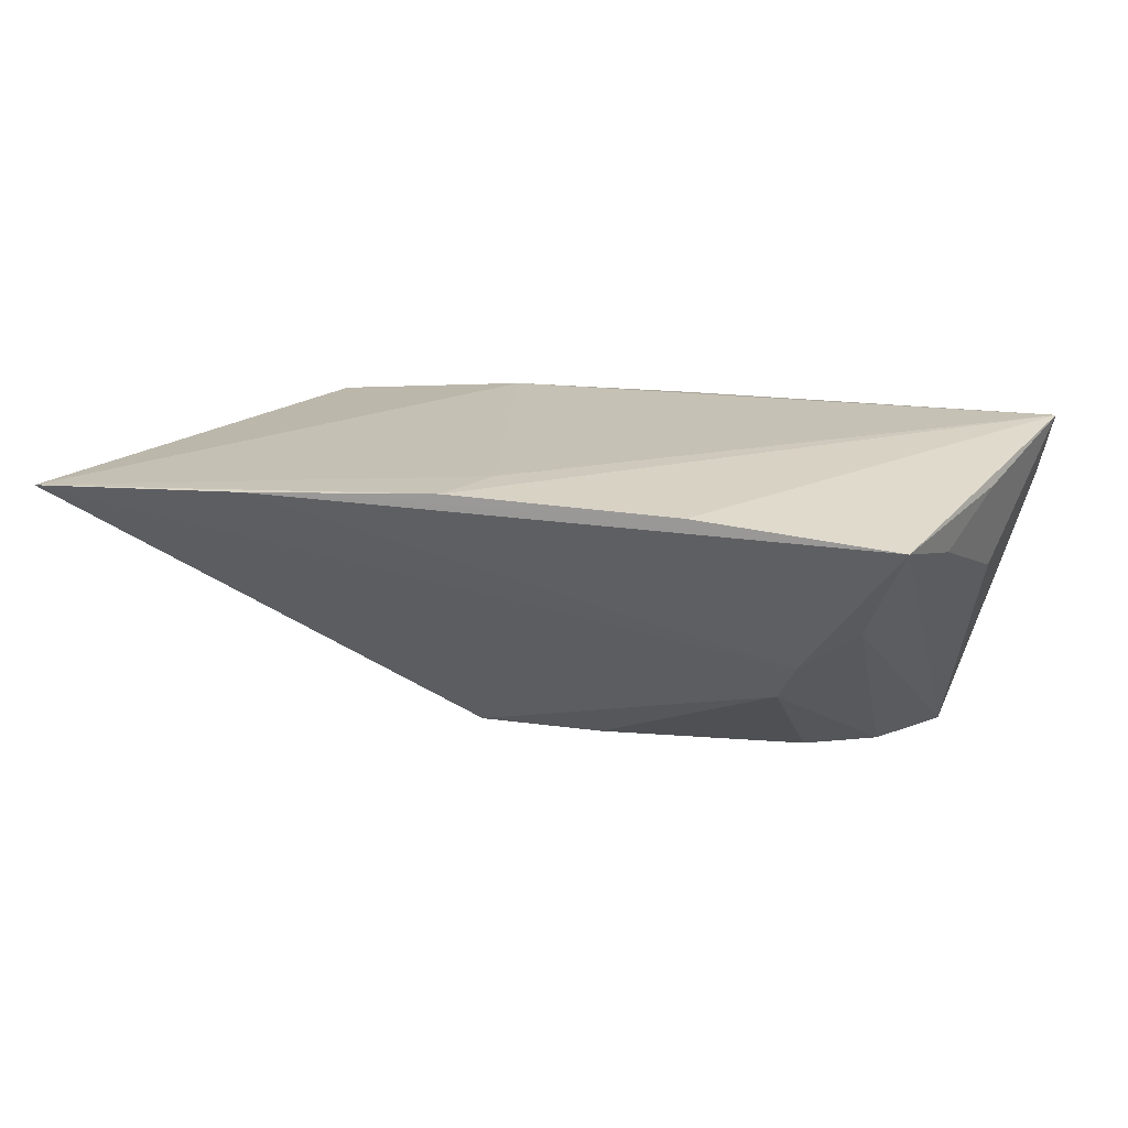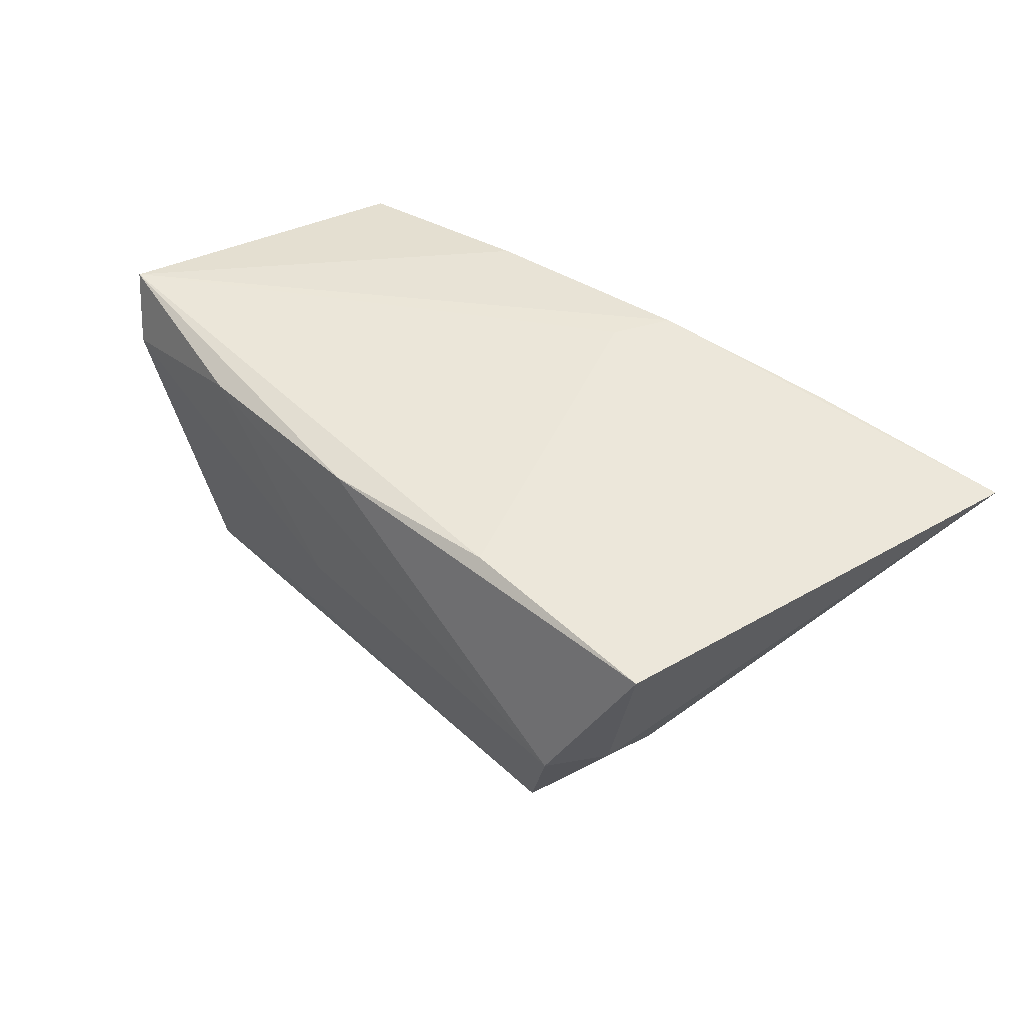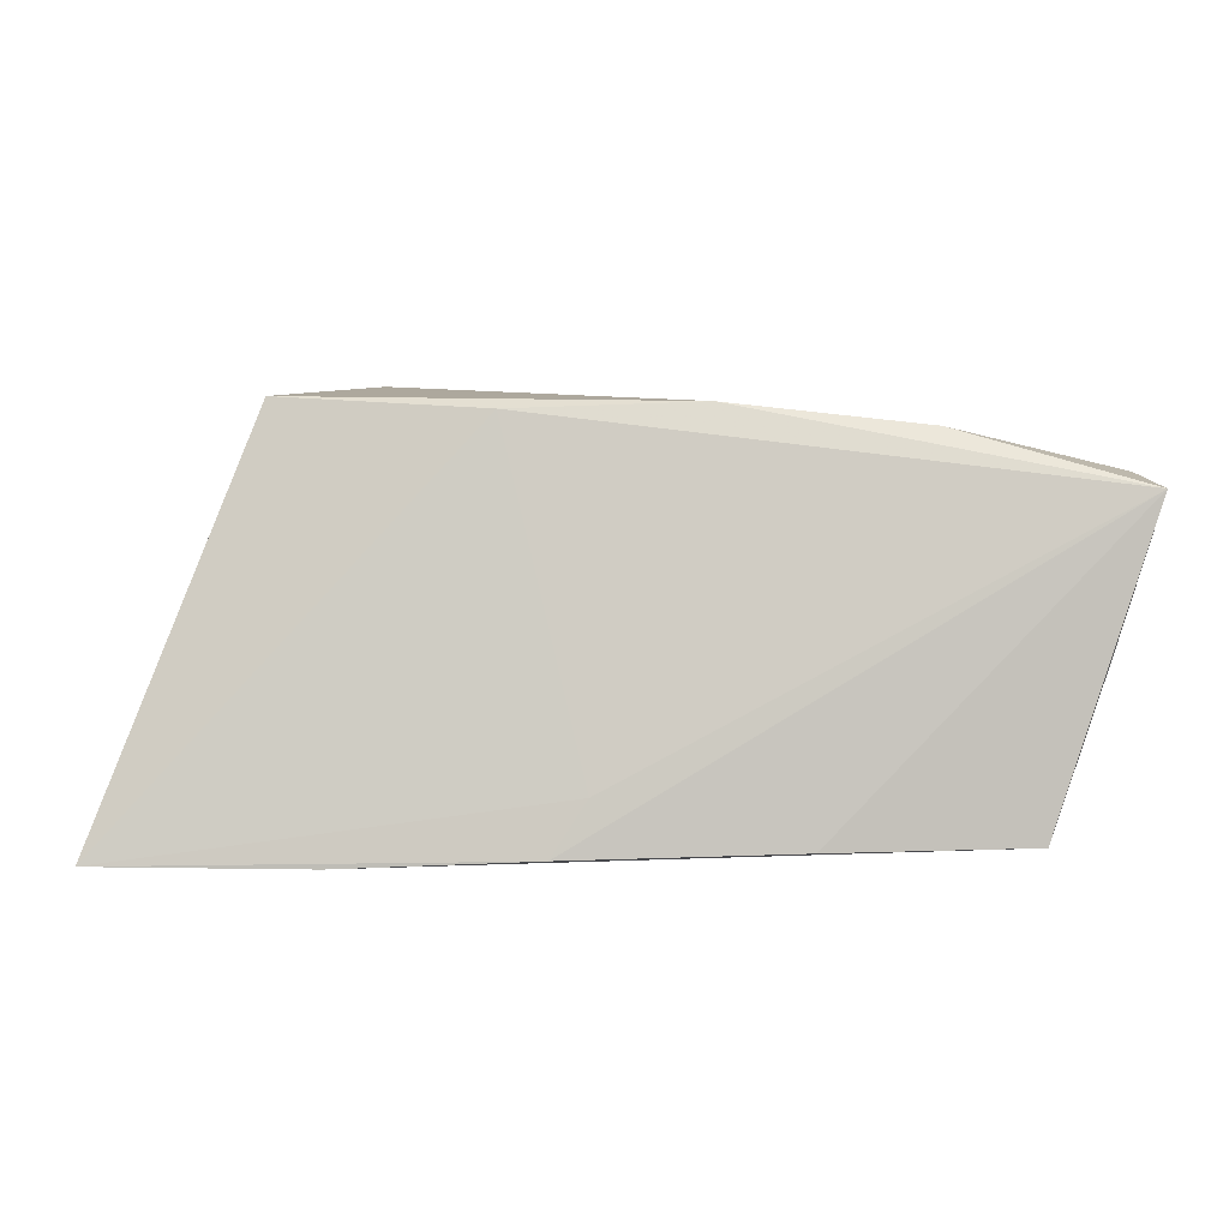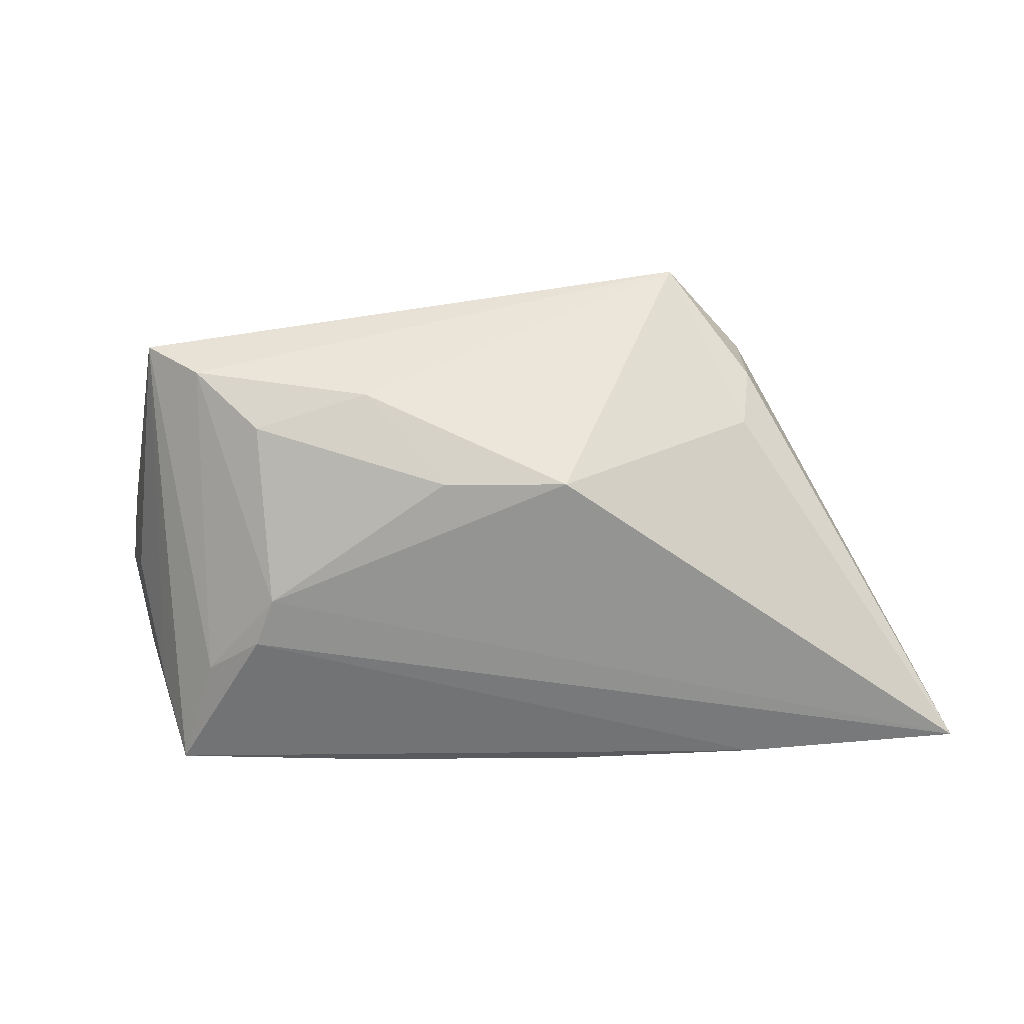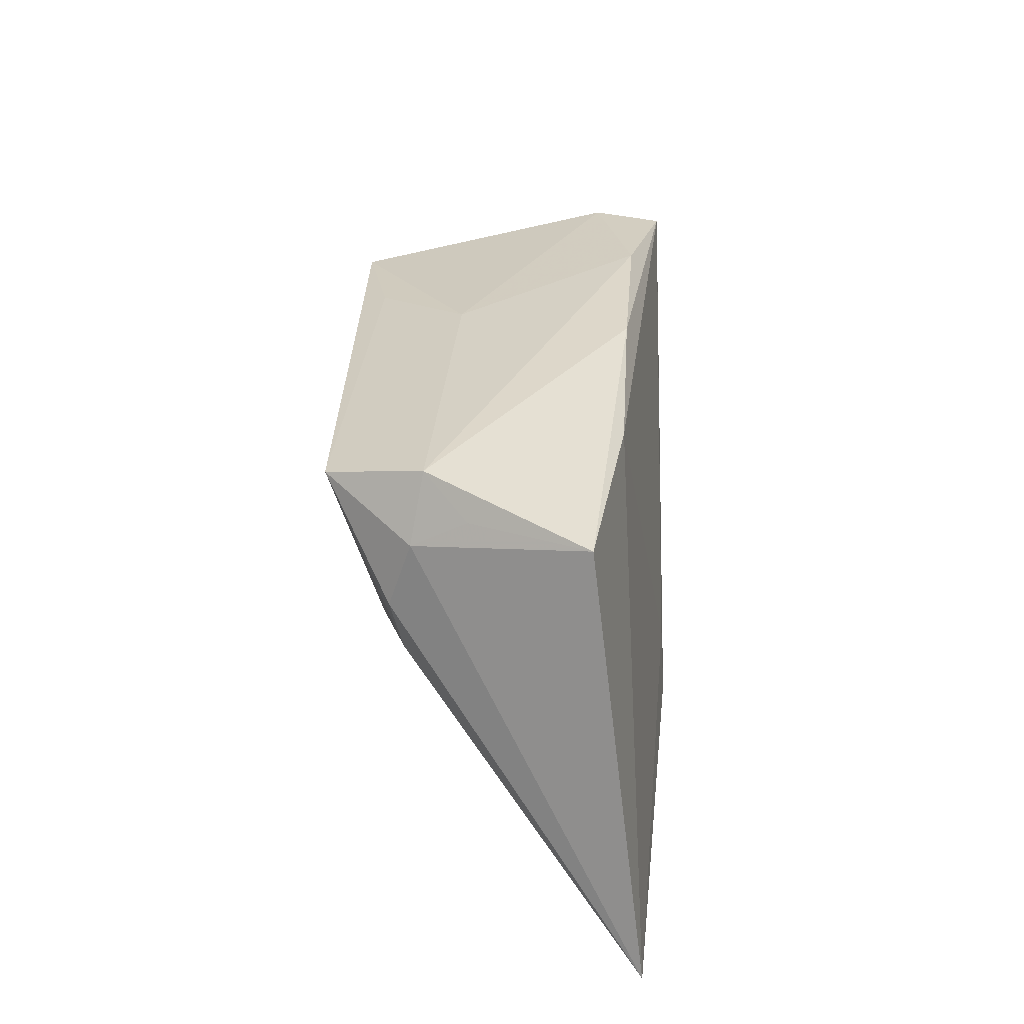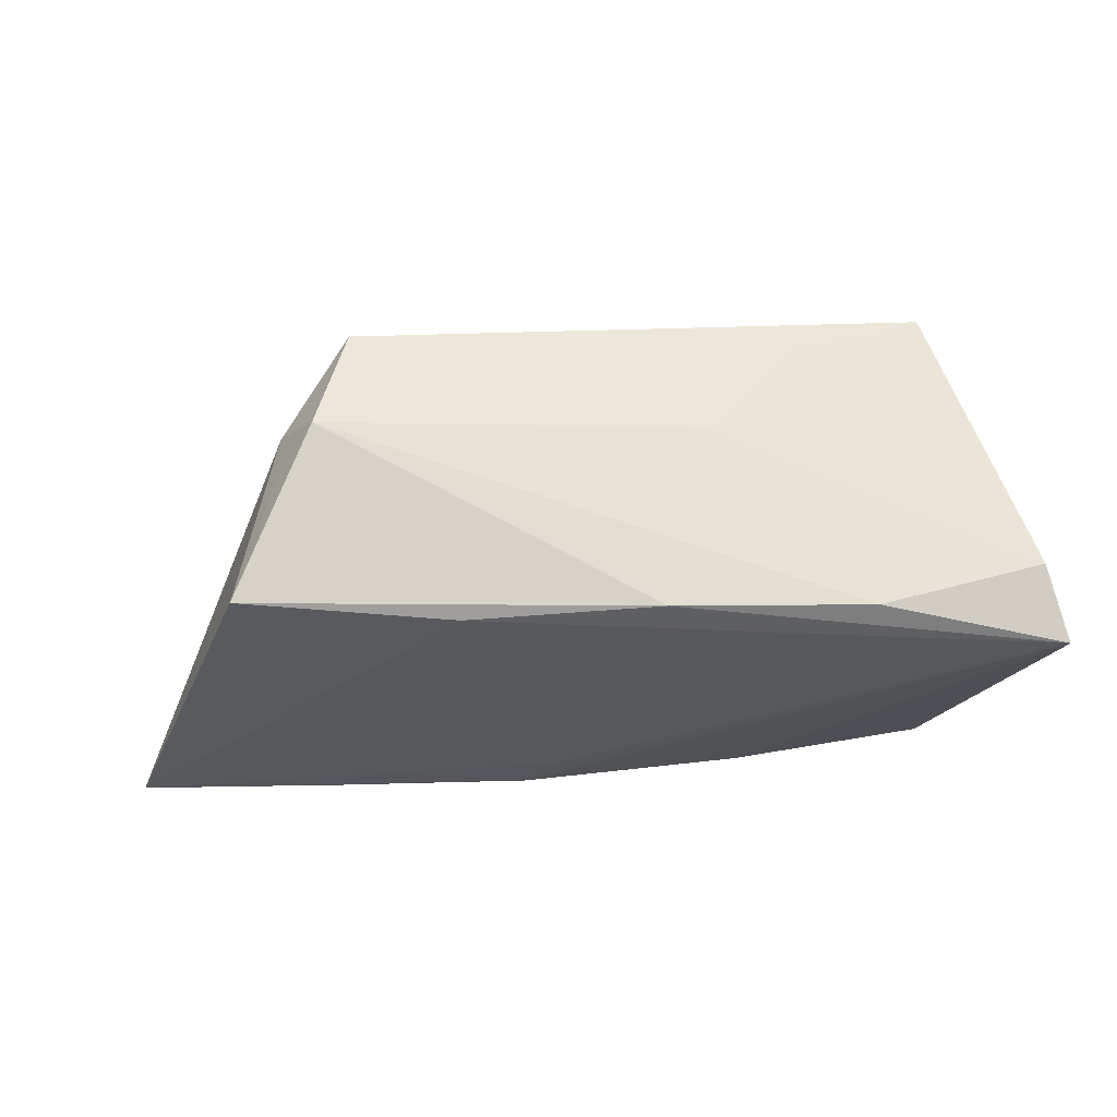
<metadata>
{"format":"obj","ext":"obj","renderer":"f3d","projection":"perspective","resolution":1024,"background":"white","views":[{"elev":28.8,"azim":16.2,"up":"+Z"},{"elev":40.3,"azim":-141.1,"up":"+Z"},{"elev":-0.1,"azim":-0.1,"up":"+Y"},{"elev":-42.3,"azim":-178.0,"up":"+Y"},{"elev":37.7,"azim":-89.7,"up":"+Y"},{"elev":70.2,"azim":-6.9,"up":"+Y"}]}
</metadata>
<code>
v 0.03542 -0.02017 0.005397
v 0.02587 0.01434 -0.02041
v 0.04714 -0.001299 0.005948
v 0.05229 0.01215 0.0198
v 0.0299 0.01903 0.01466
v 0.003428 -0.01118 -0.01897
v -0.04213 0.02287 0.007088
v 0.02729 -0.003036 -0.02152
v -0.03489 -0.02728 0.01644
v 0.014 0.01894 -0.009105
v 0.04347 -0.01515 0.01425
v 0.01329 -5.568e-05 -0.02416
v -0.01175 -0.01197 -0.01937
v 0.02606 -0.01831 -0.005572
v -0.03516 0.00251 -0.01506
v 0.02852 -0.02075 -2.427e-05
v -0.06116 -0.02728 0.01367
v -0.02629 0.02208 -0.02416
v -0.03612 0.009962 -0.01653
v 0.04026 -0.02485 0.01852
v -0.0113 -0.02615 0.01898
v -0.03548 0.01826 -0.01379
v 0.0354 0.004777 -0.02416
v 0.04699 -0.005208 0.01817
v 0.006046 0.02178 0.01288
v -0.01698 0.0211 0.0116
v -0.007071 -0.01965 0.01869
v 0.05069 0.01449 0.01064
v -0.03606 0.0221 -0.007099
v 0.01628 -0.02531 0.0195
v -0.03115 0.02583 -0.01223
v 0.04238 0.01054 -0.02347
f 4 5 25
f 25 26 4
f 17 26 7
f 26 25 7
f 15 13 17
f 18 13 15
f 12 13 18
f 17 13 14
f 17 7 22
f 31 7 25
f 18 22 31
f 31 25 5
f 28 5 4
f 4 3 28
f 28 3 32
f 9 21 17
f 30 20 4
f 4 21 30
f 30 9 20
f 21 9 30
f 4 26 27
f 27 21 4
f 27 26 17
f 17 21 27
f 8 14 6
f 6 14 13
f 6 12 8
f 13 12 6
f 1 32 20
f 18 15 19
f 19 22 18
f 19 15 17
f 17 22 19
f 29 22 7
f 7 31 29
f 29 31 22
f 10 31 5
f 5 28 10
f 10 28 32
f 4 20 24
f 24 3 4
f 20 32 11
f 32 3 11
f 11 24 20
f 3 24 11
f 16 1 20
f 14 1 16
f 20 9 16
f 17 14 16
f 16 9 17
f 32 1 23
f 23 1 14
f 23 14 8
f 8 12 23
f 18 32 23
f 23 12 18
f 2 32 18
f 2 10 32
f 18 31 2
f 31 10 2

</code>
